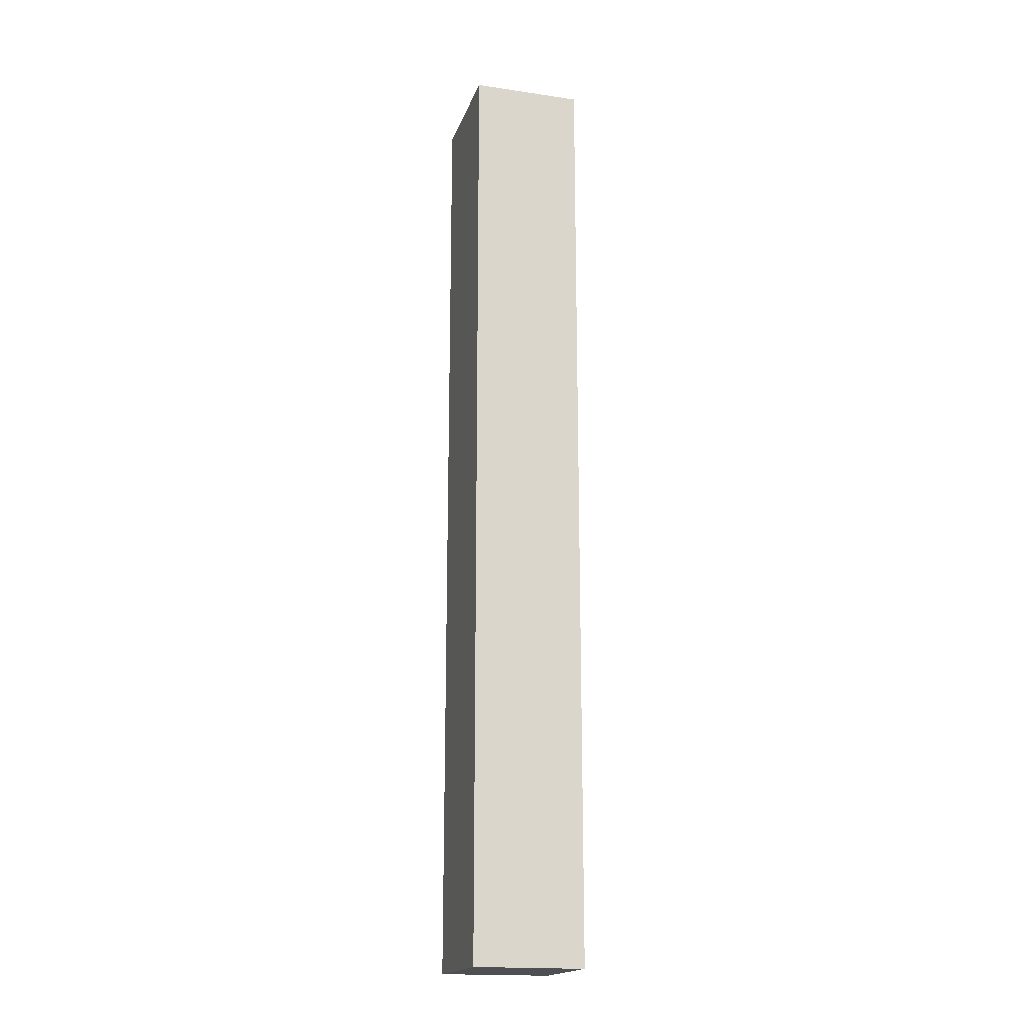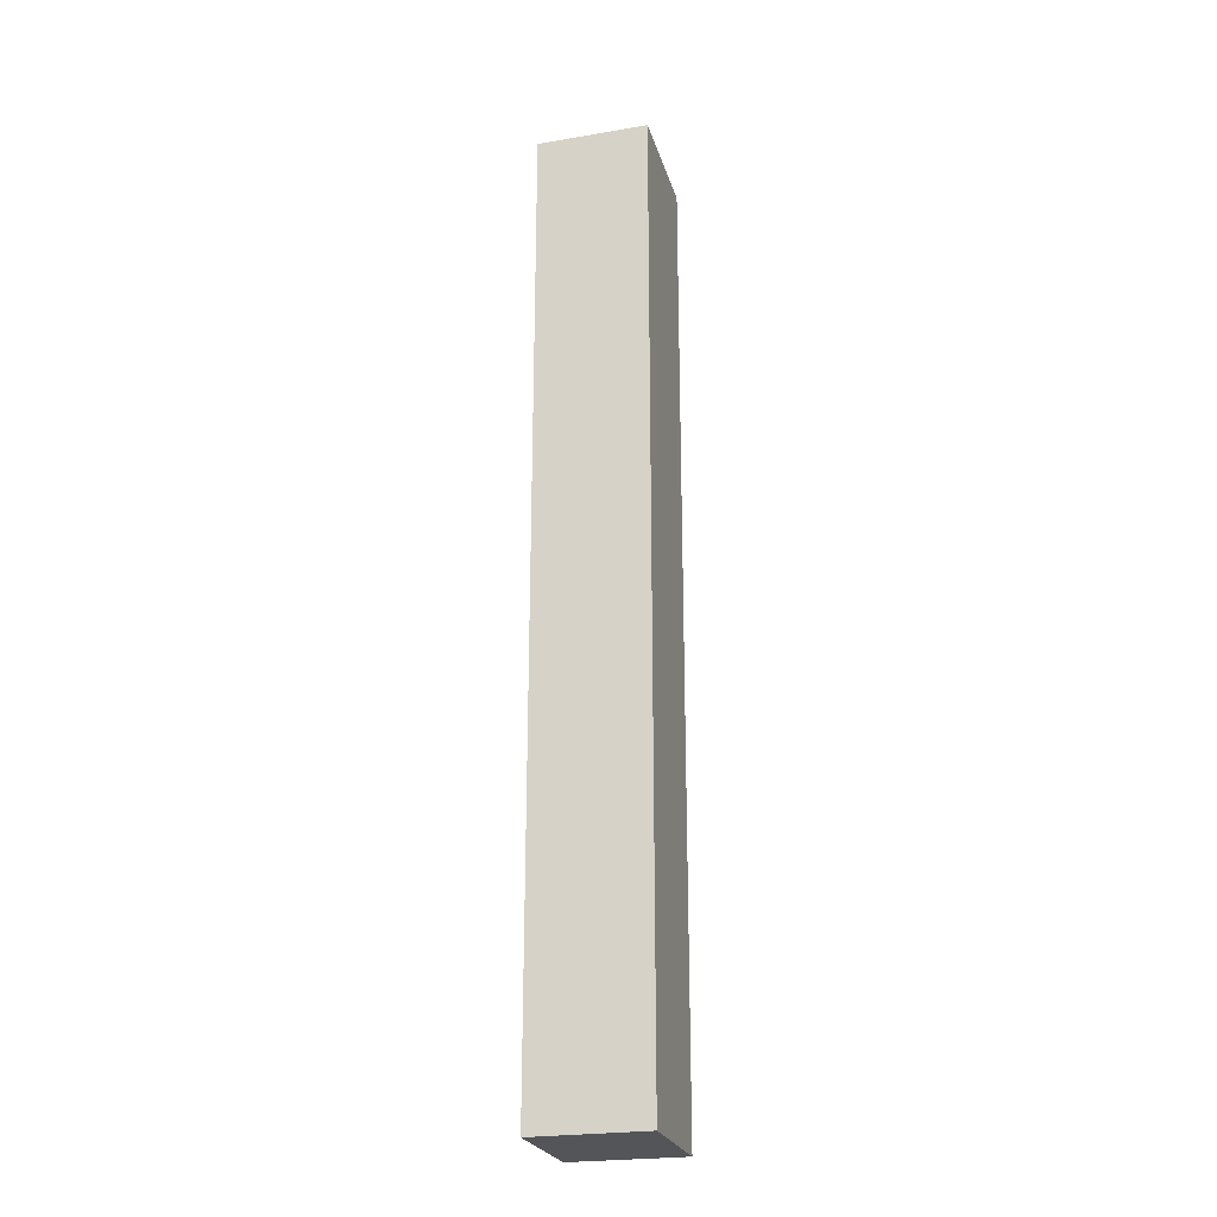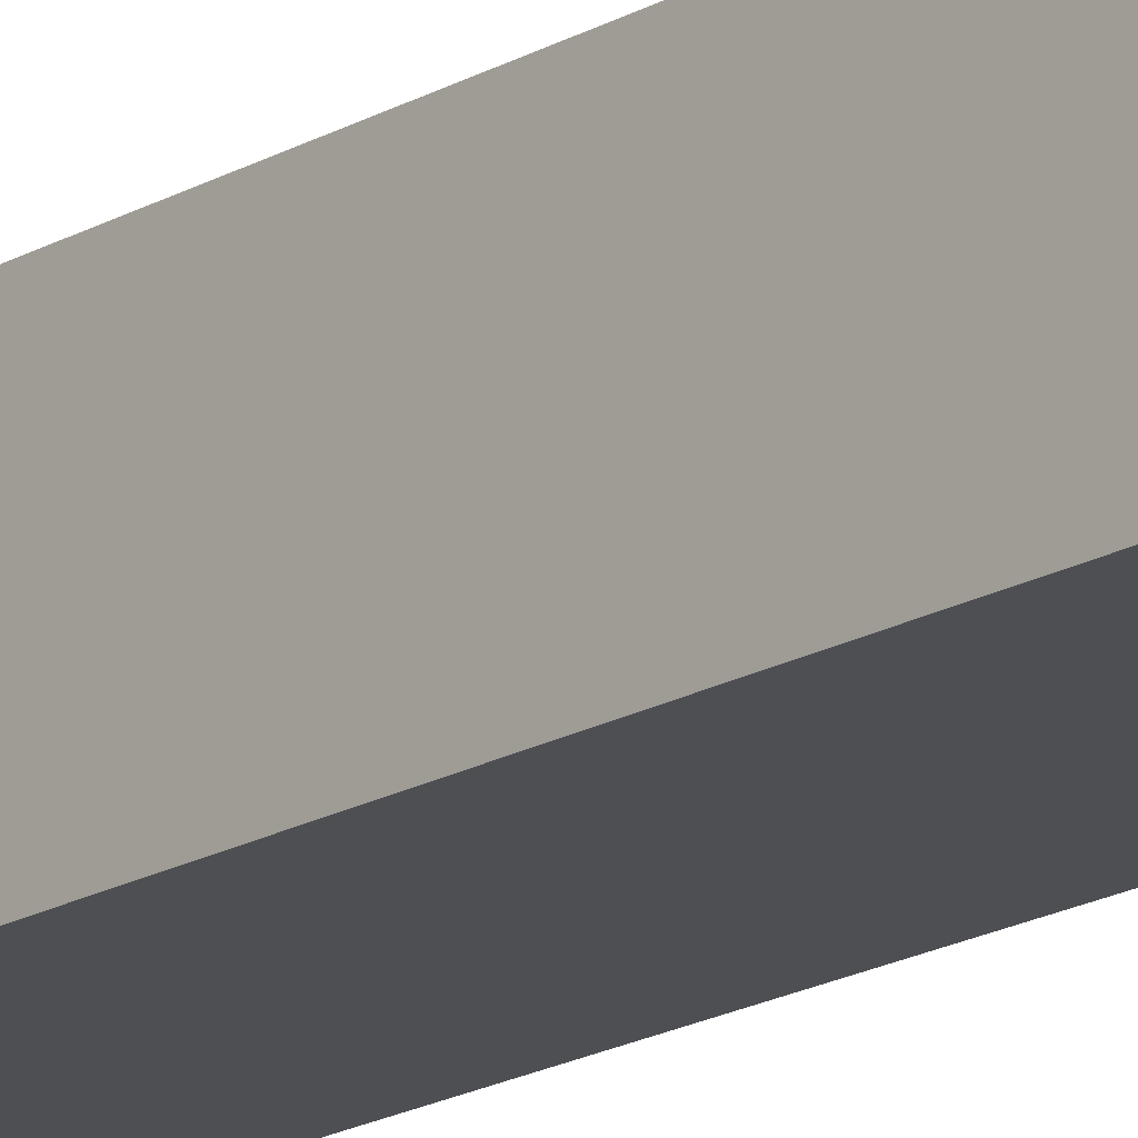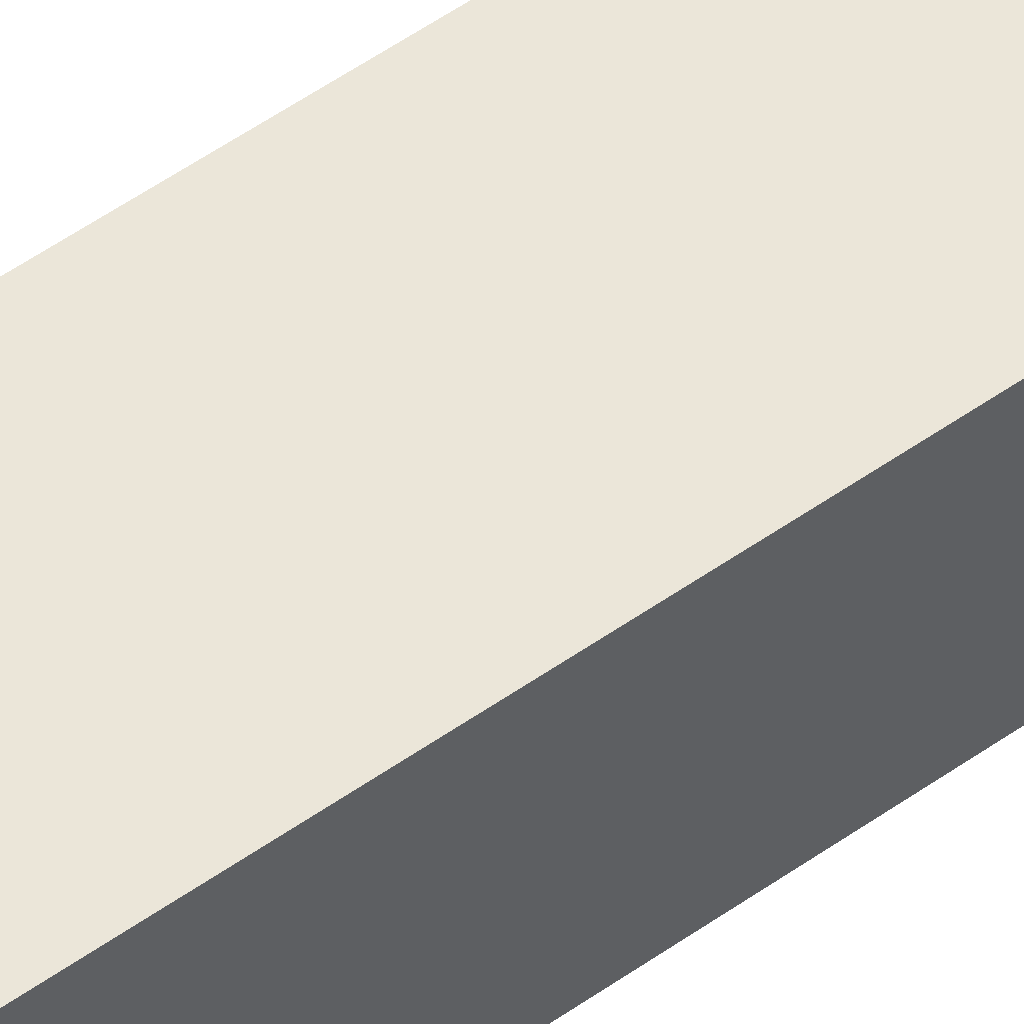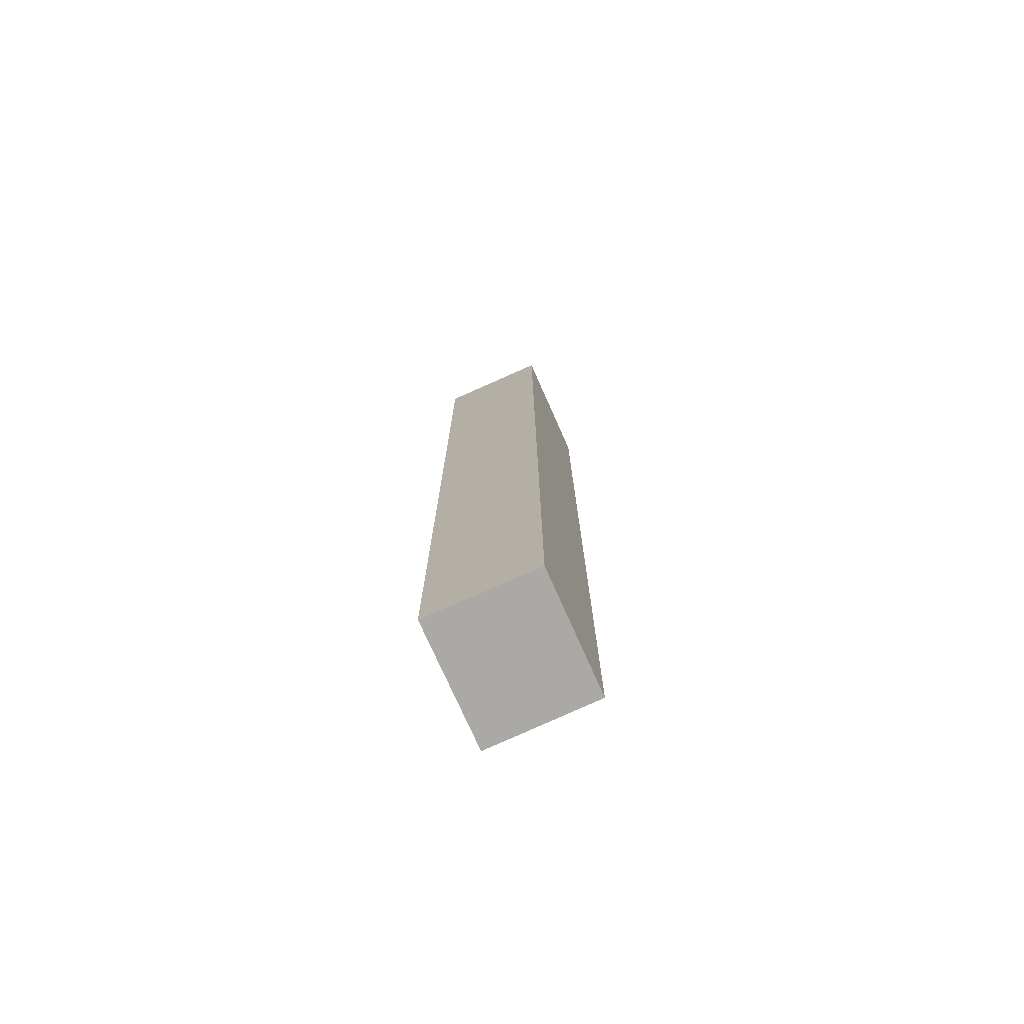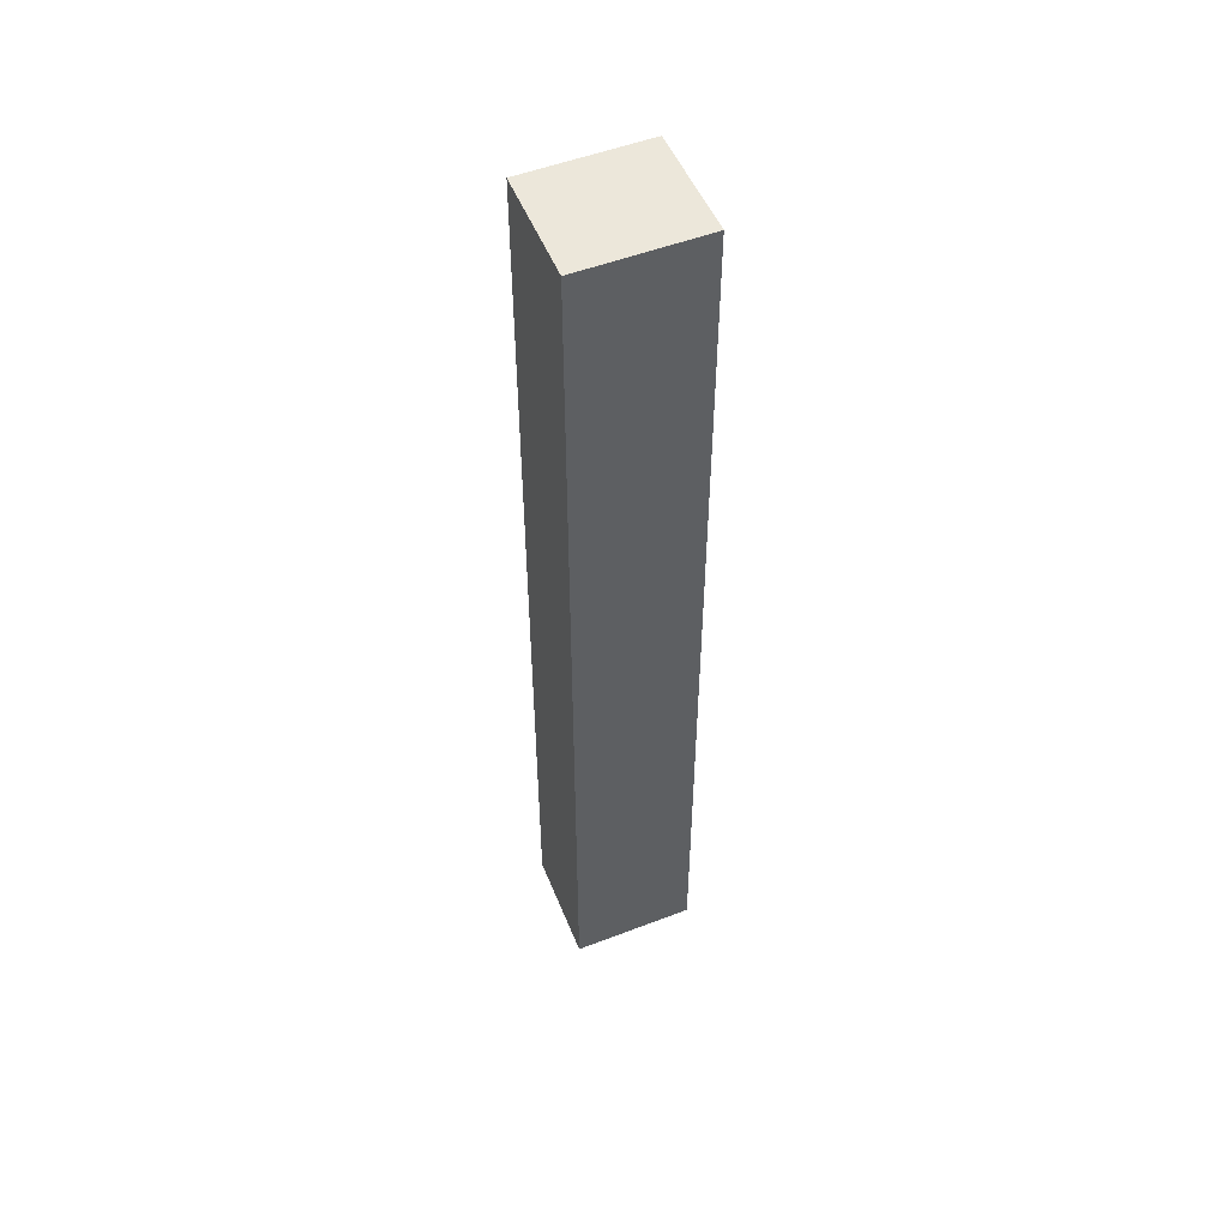
<metadata>
{"format":"obj","ext":"obj","renderer":"f3d","projection":"perspective","resolution":1024,"background":"white","views":[{"elev":-18.0,"azim":-104.9,"up":"+Y"},{"elev":-24.2,"azim":105.9,"up":"+Y"},{"elev":-18.3,"azim":138.1,"up":"+Z"},{"elev":56.2,"azim":-126.2,"up":"+Z"},{"elev":-75.6,"azim":-65.0,"up":"+Y"},{"elev":52.1,"azim":158.5,"up":"+Y"}]}
</metadata>
<code>
v  1.974 15.19 1.732
v  0 15.19 9.304e-16
v  0.031 15.19 1.768
v  1.967 15.19 -0.034
v  0.031 -1.083e-16 1.768
v  1.974 -1.061e-16 1.732
v  1.967 2.082e-18 -0.034
v  0 0 0
g defaultobject
f 1 2 3
f 2 1 4
f 5 1 3
f 1 5 6
f 6 4 1
f 4 6 7
f 7 2 4
f 2 7 8
f 8 3 2
f 3 8 5
f 8 6 5
f 6 8 7

</code>
